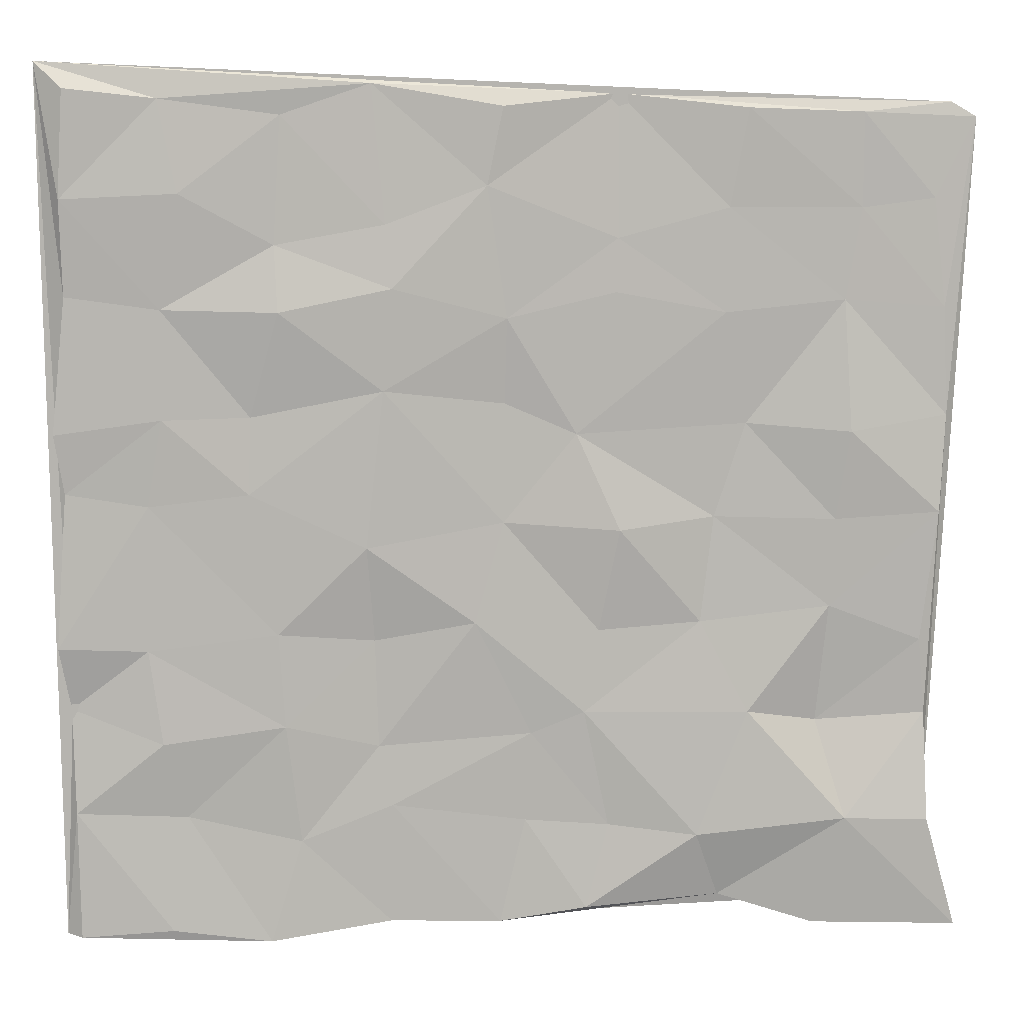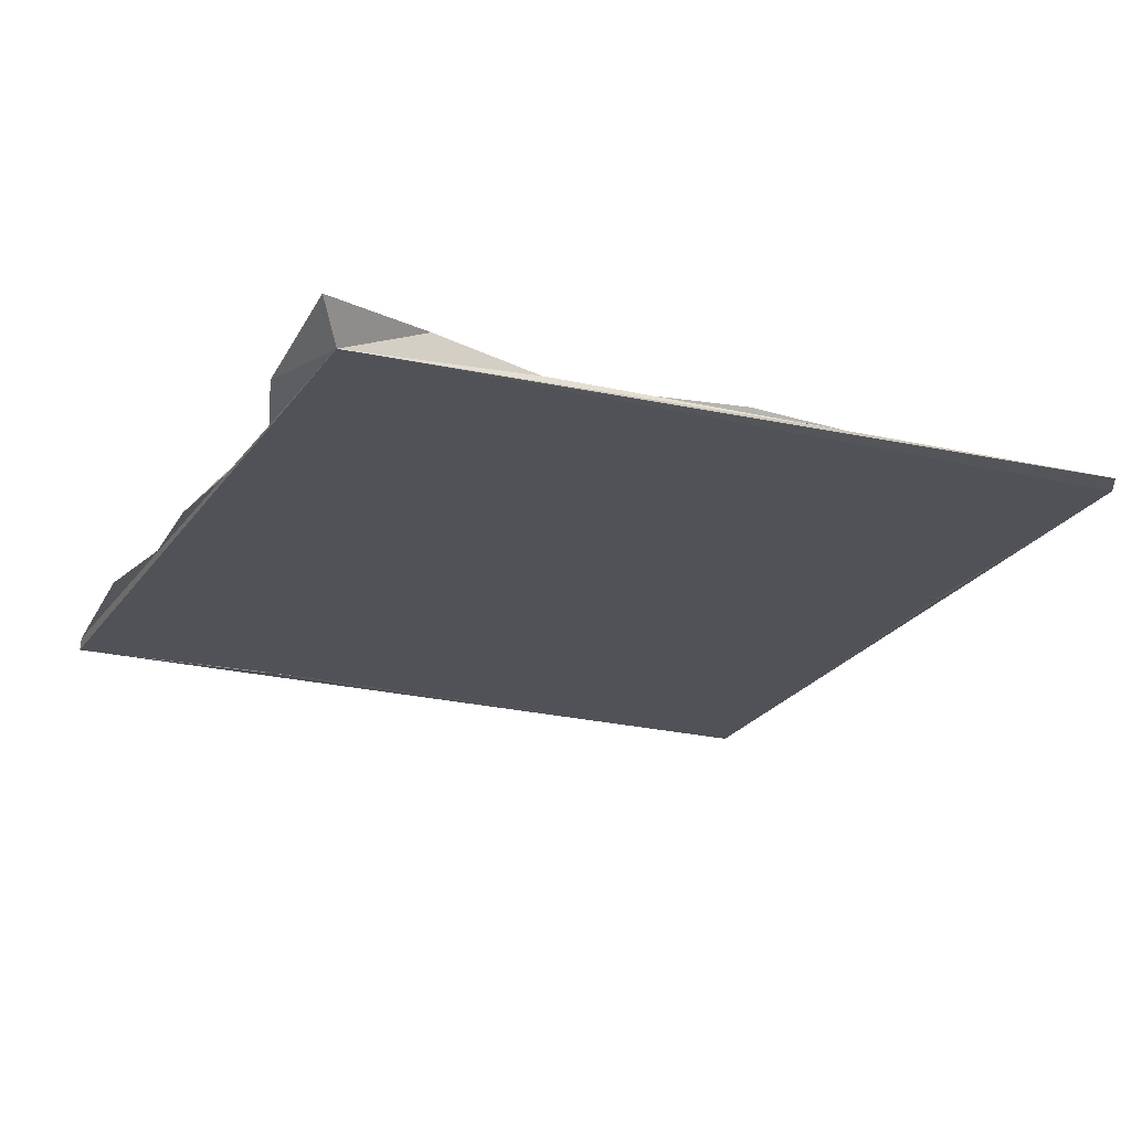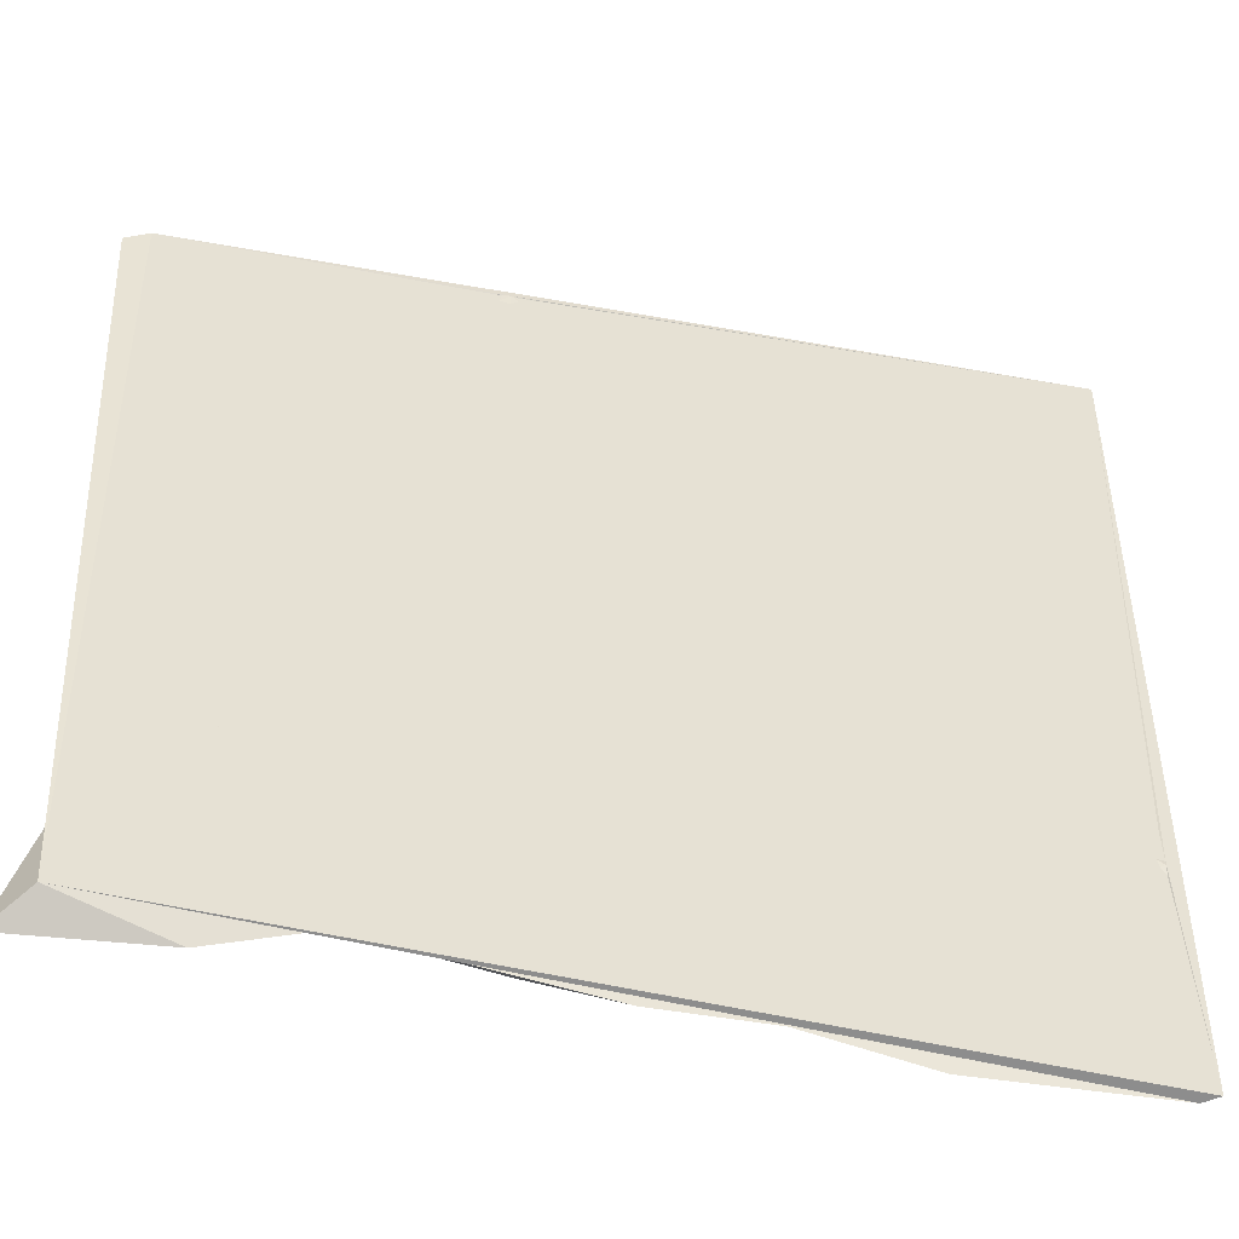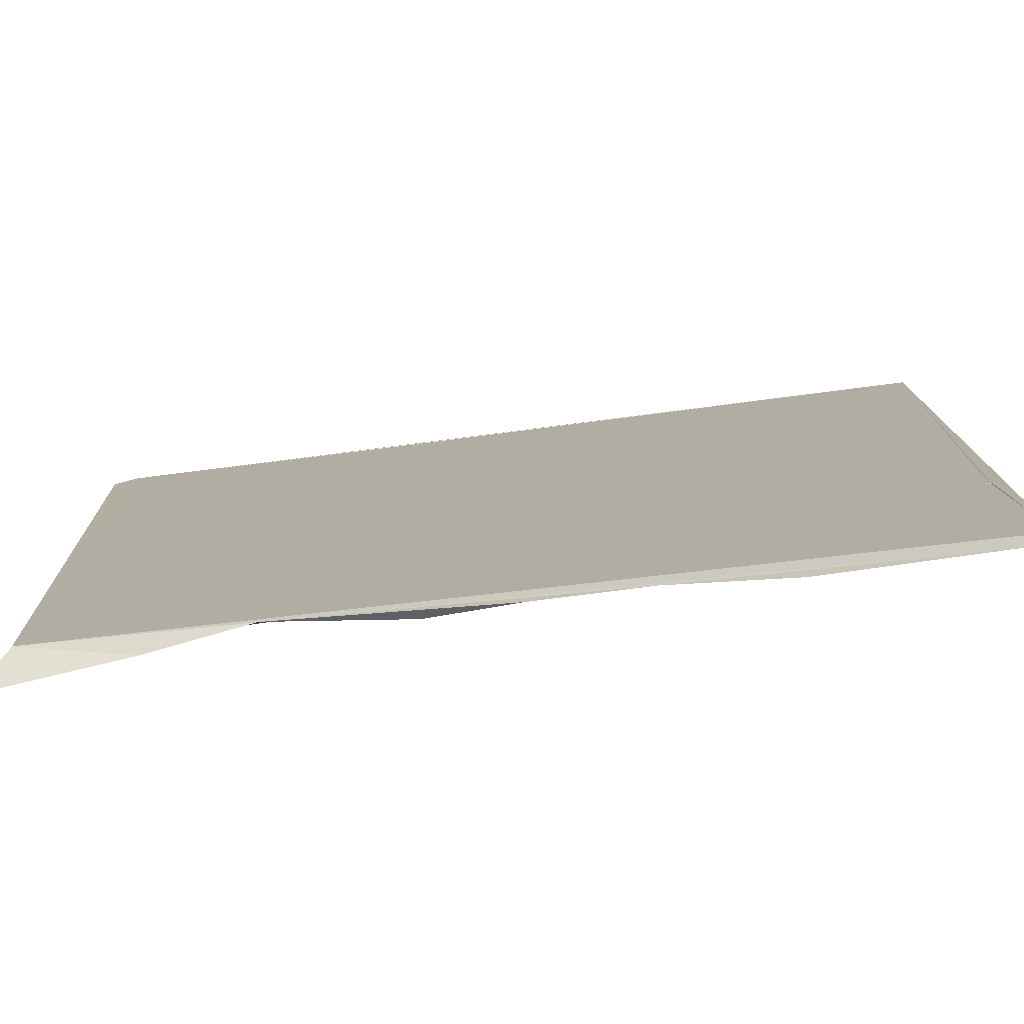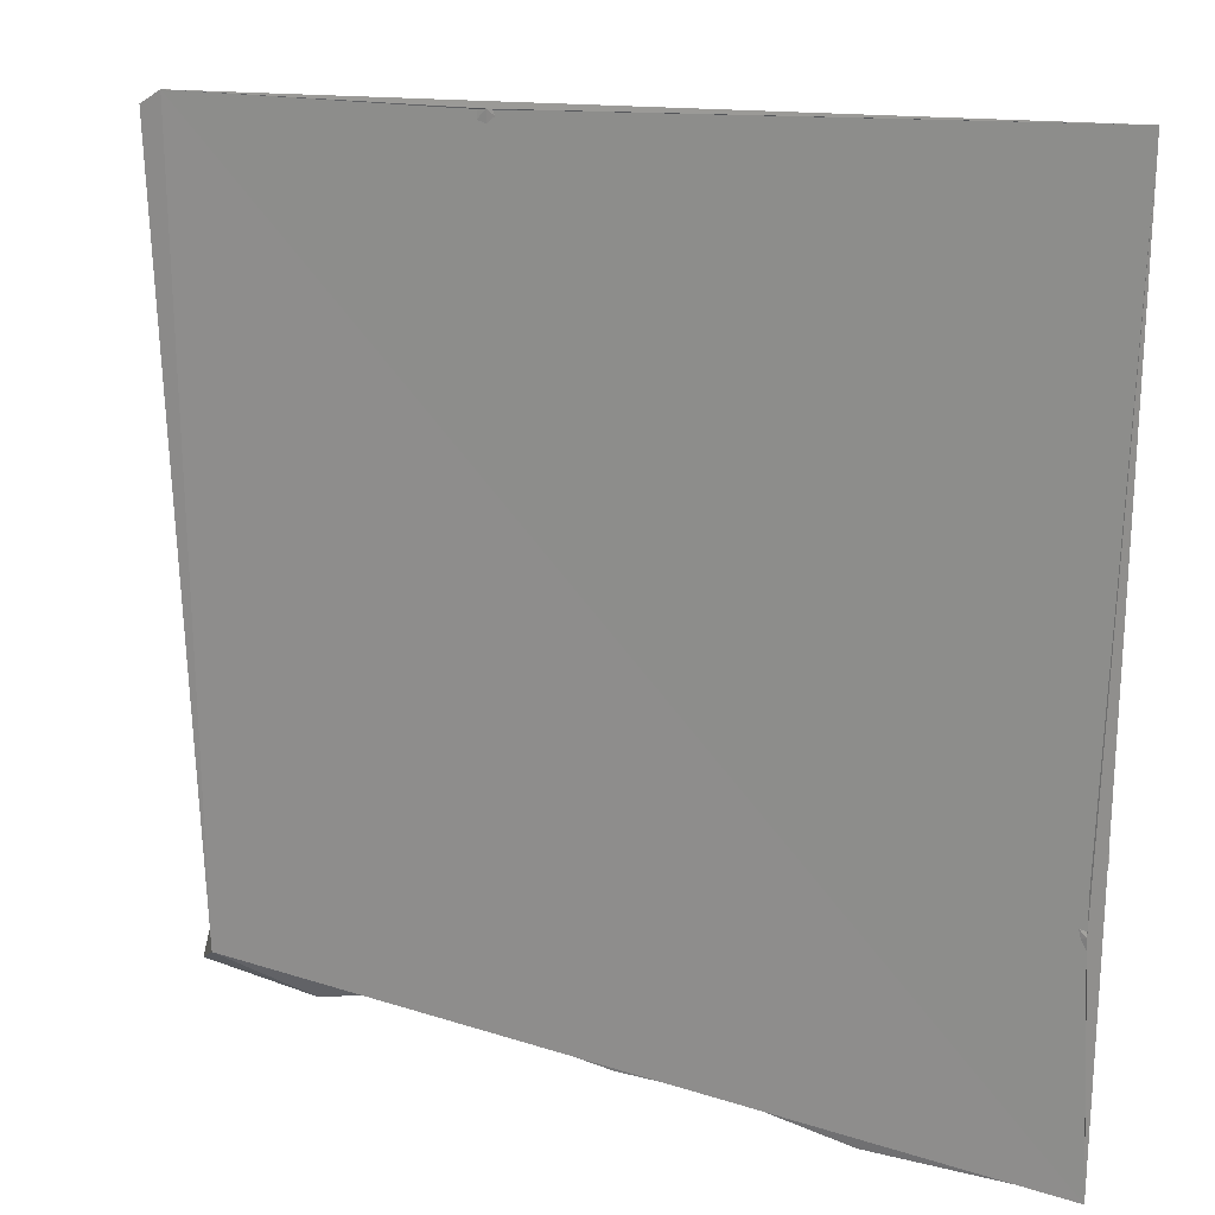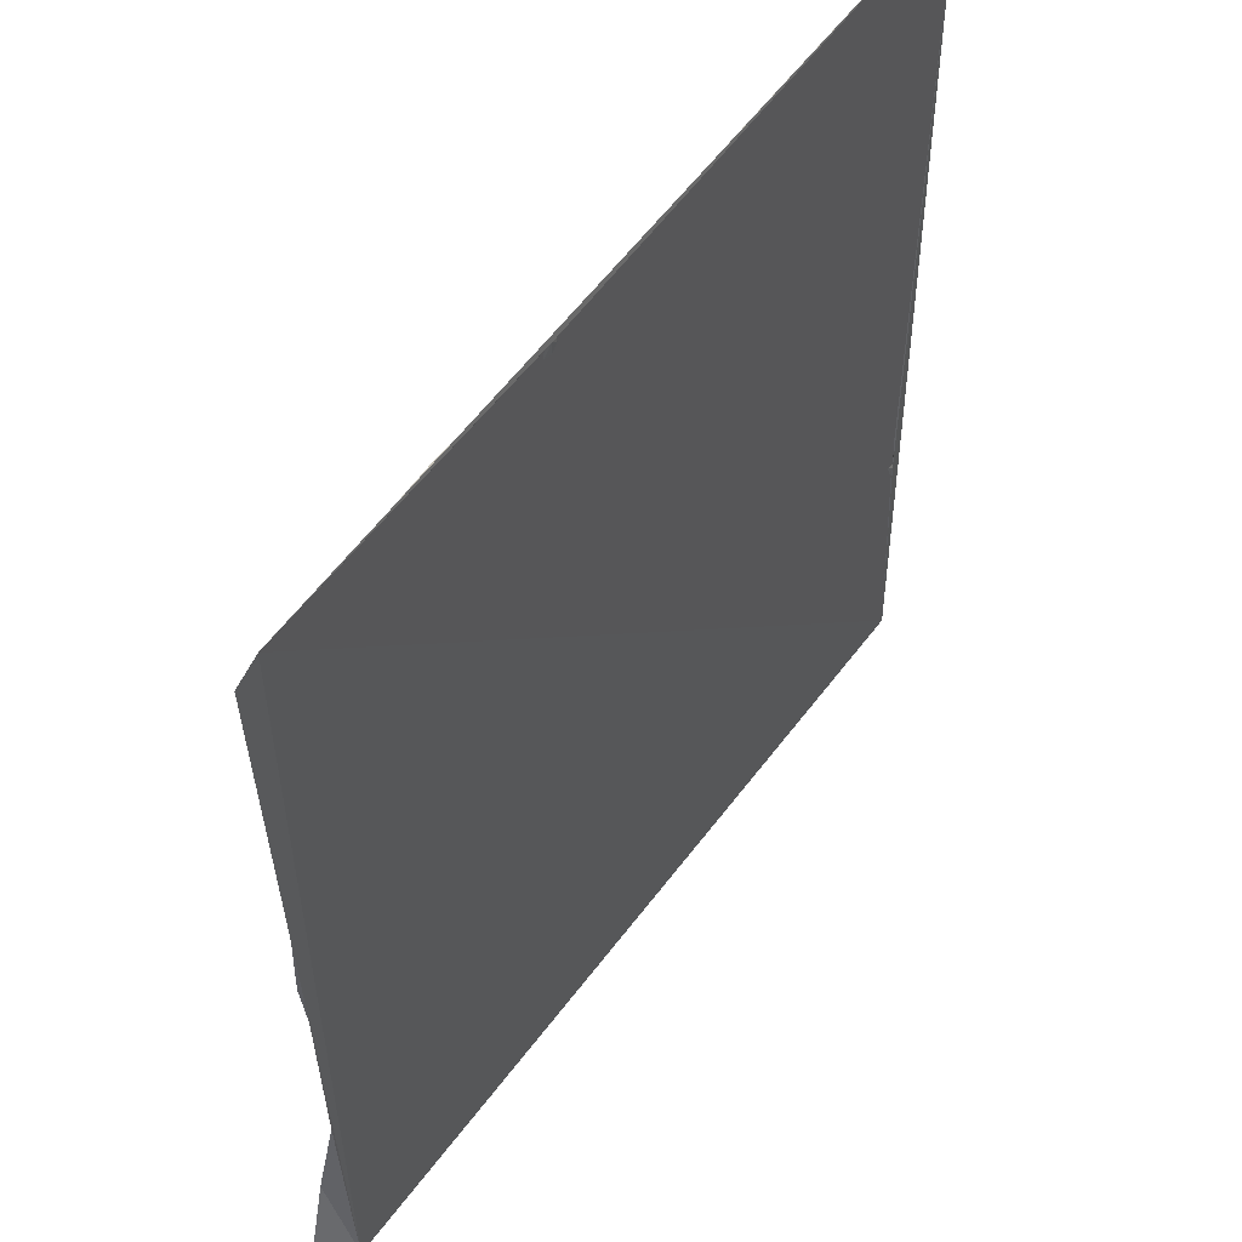
<metadata>
{"format":"obj","ext":"obj","renderer":"f3d","projection":"perspective","resolution":1024,"background":"white","views":[{"elev":9.4,"azim":176.1,"up":"+Z"},{"elev":-21.7,"azim":-114.2,"up":"+Y"},{"elev":-49.0,"azim":-13.1,"up":"+Z"},{"elev":-78.8,"azim":6.9,"up":"+Z"},{"elev":18.3,"azim":29.4,"up":"+Z"},{"elev":49.7,"azim":-56.2,"up":"+Z"}]}
</metadata>
<code>
o Plane
v -5.927 -0.04059 5.553
v 6.115 -0.03066 6.069
v -5.719 -0.09451 -5.334
v 6 -0.07406 -5.678
v -6.26 -0.02255 5.357
v 5.744 0.1566 5.723
v -6.184 0.3256 -5.682
v 5.796 0.05155 -5.707
v -5.865 0.1538 0.07219
v 0.03785 0.1148 5.497
v 5.86 0.02166 0.4079
v 0.08271 0.02685 -5.607
v 0.03536 0.04481 -0.02799
v -5.89 0.05021 2.839
v 2.955 0.007326 5.383
v 5.861 -0.07371 -2.533
v -2.931 -0.03174 -5.295
v -5.743 0.07312 -2.727
v -3.214 0.08641 5.477
v 5.801 0.06718 3.028
v 3.217 0.07313 -5.812
v -0.3391 0.03716 -2.945
v -0.008493 0.08616 2.719
v -2.818 -0.01573 0.01645
v 3.432 0.07858 0.3857
v 3.013 0.1975 2.818
v -2.941 0.06011 2.782
v -3.293 0.1357 -2.67
v 2.987 0.1012 -2.792
v -5.731 0.02641 4.289
v 4.541 0.05149 5.592
v 5.824 0.03069 -3.966
v -4.242 0.09659 -5.691
v -5.649 0.112 -1.694
v -1.493 -0.04586 5.662
v 5.987 0.08219 1.208
v 1.577 0.02727 -5.566
v -0.2595 0.007699 -4.171
v 0.01631 -0.001709 1.576
v -4.457 0.09454 -0.02112
v 1.877 0.1479 -0.3433
v -5.951 0.04838 1.386
v 1.763 0.02106 5.79
v 6.006 0.07338 -1.676
v -1.094 0.131 -5.402
v -5.766 0.3438 -4.178
v -4.751 0.04241 5.422
v 5.826 0.1482 4.301
v 4.547 0.09324 -5.626
v 0.4241 0.105 -1.39
v 0.25 0.08894 4.466
v -1.525 0.1778 -0.1342
v 4.773 0.02 0.2273
v 3.398 0.0289 1.418
v 3.054 0.03576 3.694
v 1.512 0.1654 3.122
v 4.561 0.04714 2.851
v -3.234 -0.02384 1.284
v -2.974 0.04599 4.171
v -4.547 0.03137 2.944
v -1.467 0.06769 3.058
v -2.605 0.1893 -4.387
v -2.642 0.02284 -1.424
v -4.264 -0.08078 -2.845
v -1.057 0.08788 -2.649
v 2.79 0.02936 -4.409
v 3.071 0.09259 -1.52
v 1.732 -0.009501 -3.101
v 4.633 0.1047 -3.008
v 4.814 0.04162 -1.733
v 1.775 -0.01749 -1.635
v 1.552 0.03401 -3.924
v -1.256 0.04421 -1.521
v -4.402 0.06746 -1.223
v -4.639 0.2737 -4.163
v -1.49 0.04509 3.772
v -4.755 0.02695 4.164
v -4.636 0.1921 1.181
v 4.296 0.1258 4.369
v 1.594 0.08518 3.959
v 1.639 0.1356 1.764
v 4.573 0.06283 1.391
v -0.9417 0.05554 1.164
v -1.398 0.05434 -4.248
v 4.328 -0.01145 -4.05
f 1 4 2
f 32 49 85
f 2 16 20
f 3 42 18
f 17 37 8
f 1 2 35
f 38 45 84
f 83 13 52
f 82 11 53
f 81 25 41
f 55 56 80
f 48 57 79
f 58 40 78
f 59 60 77
f 76 23 61
f 75 17 33
f 74 28 64
f 50 65 73
f 66 37 72
f 71 29 68
f 70 16 69
f 70 29 67
f 53 67 25
f 53 44 70
f 50 68 22
f 41 50 13
f 41 67 71
f 72 12 38
f 22 72 38
f 68 66 72
f 63 65 28
f 52 63 24
f 13 73 52
f 34 64 18
f 9 74 34
f 24 74 40
f 75 7 46
f 18 75 46
f 28 75 64
f 76 27 59
f 35 59 19
f 35 51 76
f 77 14 30
f 47 30 5
f 19 77 47
f 78 9 42
f 60 42 14
f 60 58 78
f 55 57 26
f 15 79 55
f 31 48 79
f 51 56 23
f 43 51 10
f 15 80 43
f 81 13 39
f 23 81 39
f 26 81 56
f 82 25 54
f 57 54 26
f 20 82 57
f 83 24 58
f 27 83 58
f 23 83 61
f 62 45 17
f 65 62 28
f 22 84 65
f 85 21 66
f 29 85 66
f 69 32 85
f 1 3 4
f 32 8 49
f 4 8 32
f 16 44 11
f 4 32 16
f 48 6 2
f 11 36 20
f 20 48 2
f 2 4 16
f 16 11 20
f 3 1 5
f 5 30 14
f 42 9 34
f 5 14 42
f 46 7 3
f 42 34 18
f 18 46 3
f 3 5 42
f 8 4 3
f 3 7 33
f 17 45 12
f 3 33 17
f 21 49 8
f 17 12 37
f 37 21 8
f 8 3 17
f 2 6 31
f 31 15 43
f 43 10 35
f 35 19 47
f 47 5 1
f 2 31 43
f 35 47 1
f 2 43 35
f 38 12 45
f 83 39 13
f 82 36 11
f 81 54 25
f 55 26 56
f 48 20 57
f 58 24 40
f 59 27 60
f 76 51 23
f 75 62 17
f 74 63 28
f 50 22 65
f 66 21 37
f 71 67 29
f 70 44 16
f 70 69 29
f 53 70 67
f 53 11 44
f 50 71 68
f 41 71 50
f 41 25 67
f 72 37 12
f 22 68 72
f 68 29 66
f 63 73 65
f 52 73 63
f 13 50 73
f 34 74 64
f 9 40 74
f 24 63 74
f 75 33 7
f 18 64 75
f 28 62 75
f 76 61 27
f 35 76 59
f 35 10 51
f 77 60 14
f 47 77 30
f 19 59 77
f 78 40 9
f 60 78 42
f 60 27 58
f 55 79 57
f 15 31 79
f 31 6 48
f 51 80 56
f 43 80 51
f 15 55 80
f 81 41 13
f 23 56 81
f 26 54 81
f 82 53 25
f 57 82 54
f 20 36 82
f 83 52 24
f 27 61 83
f 23 39 83
f 62 84 45
f 65 84 62
f 22 38 84
f 85 49 21
f 29 69 85
f 69 16 32

</code>
